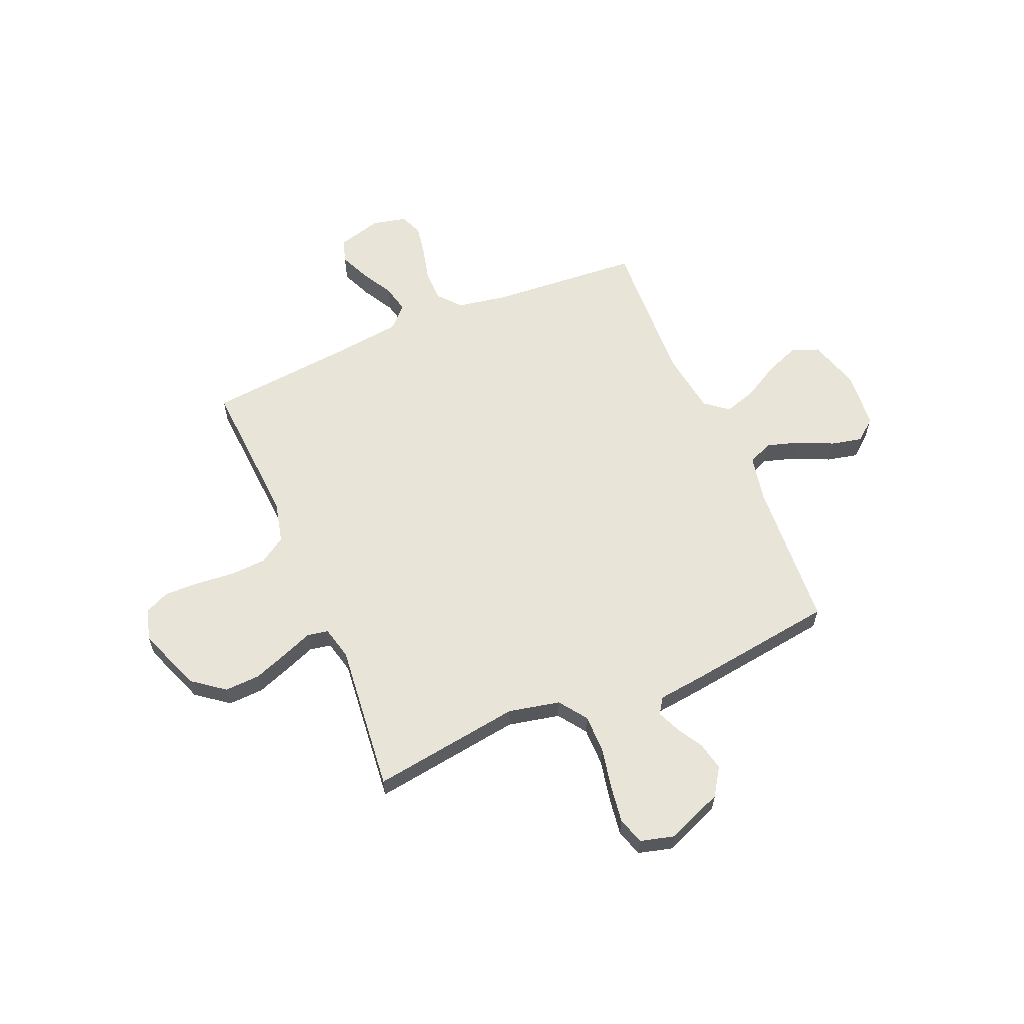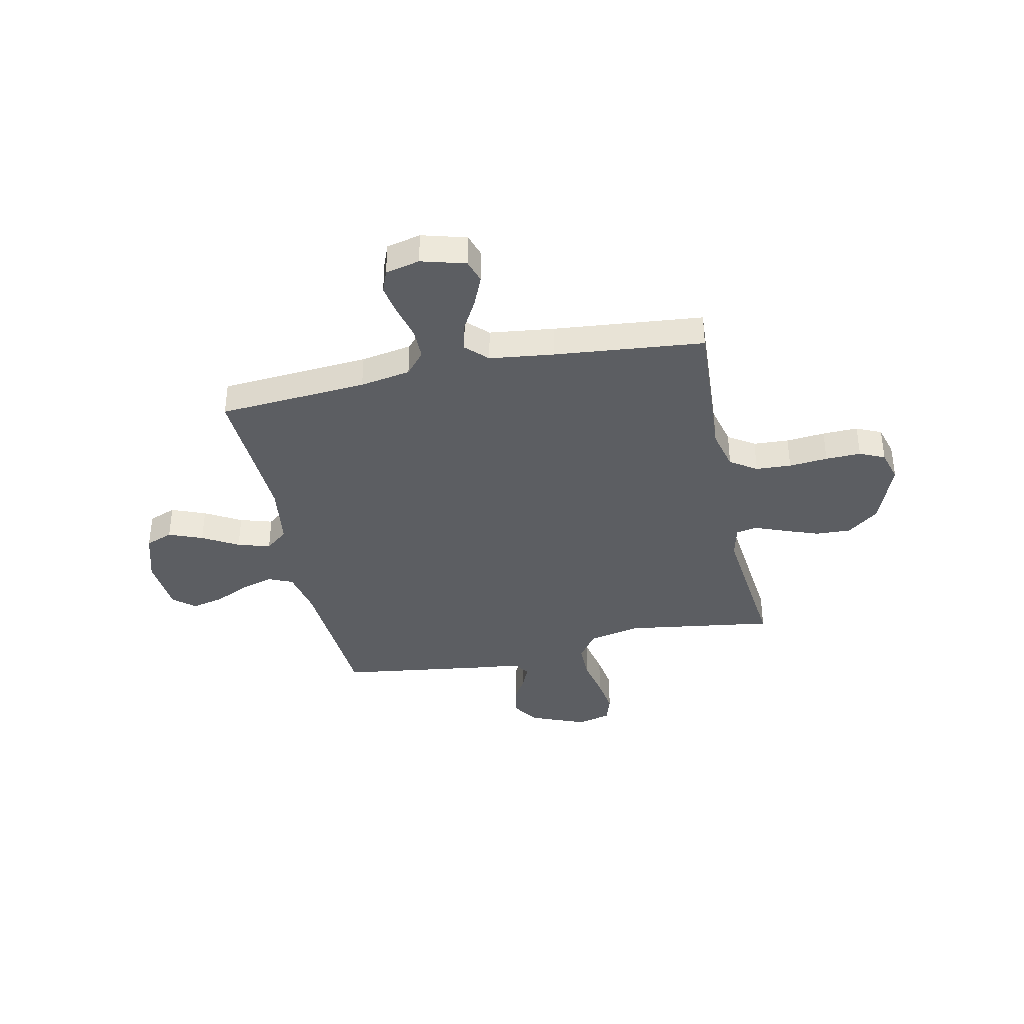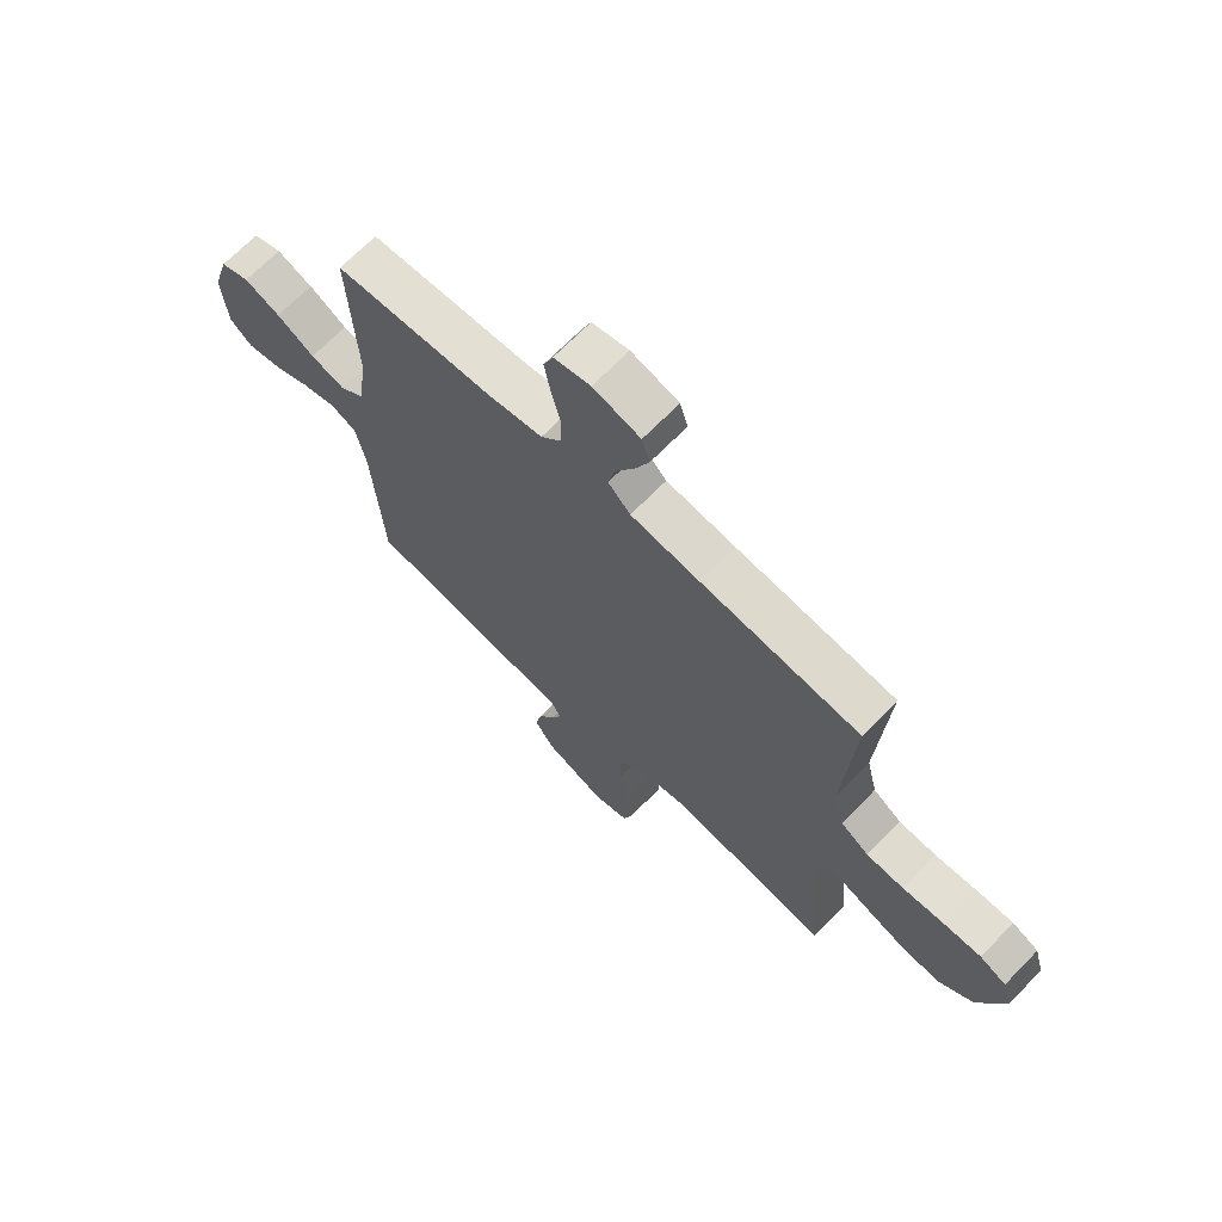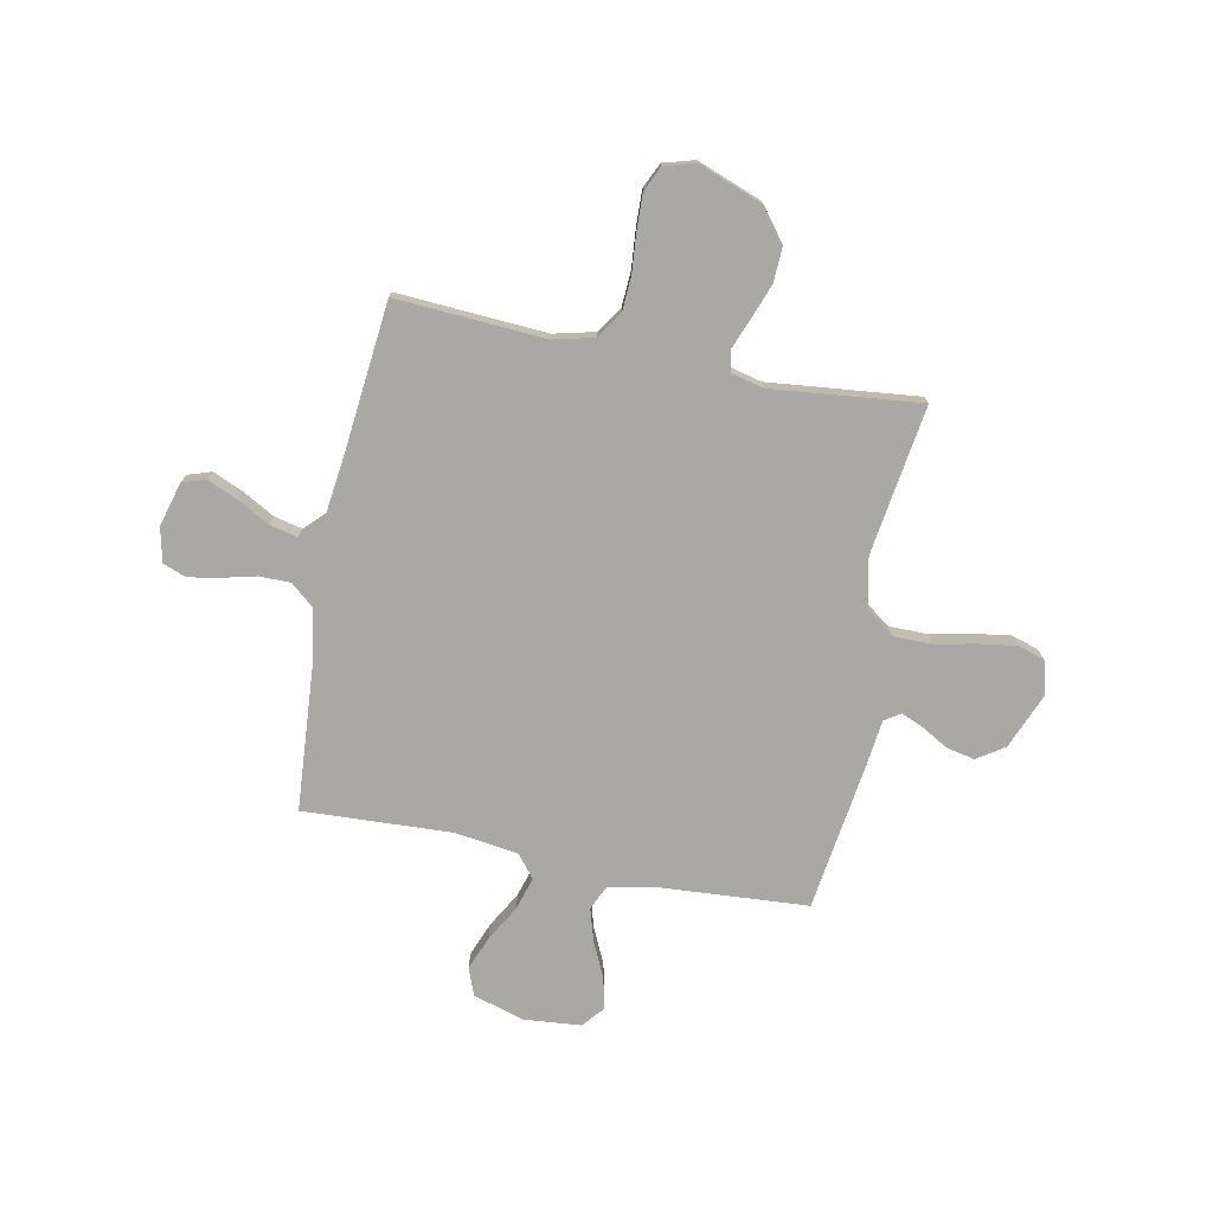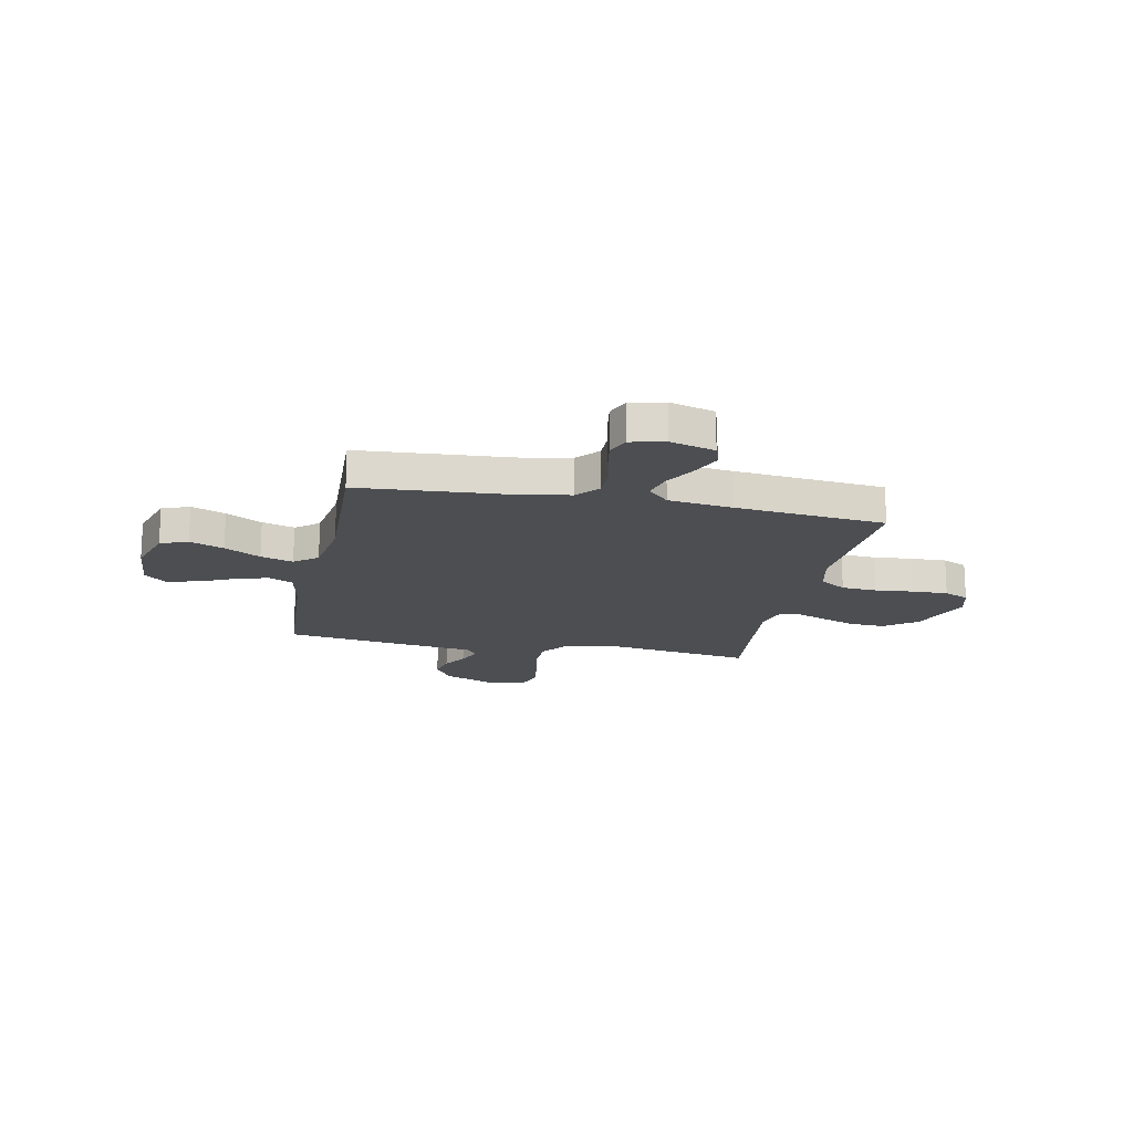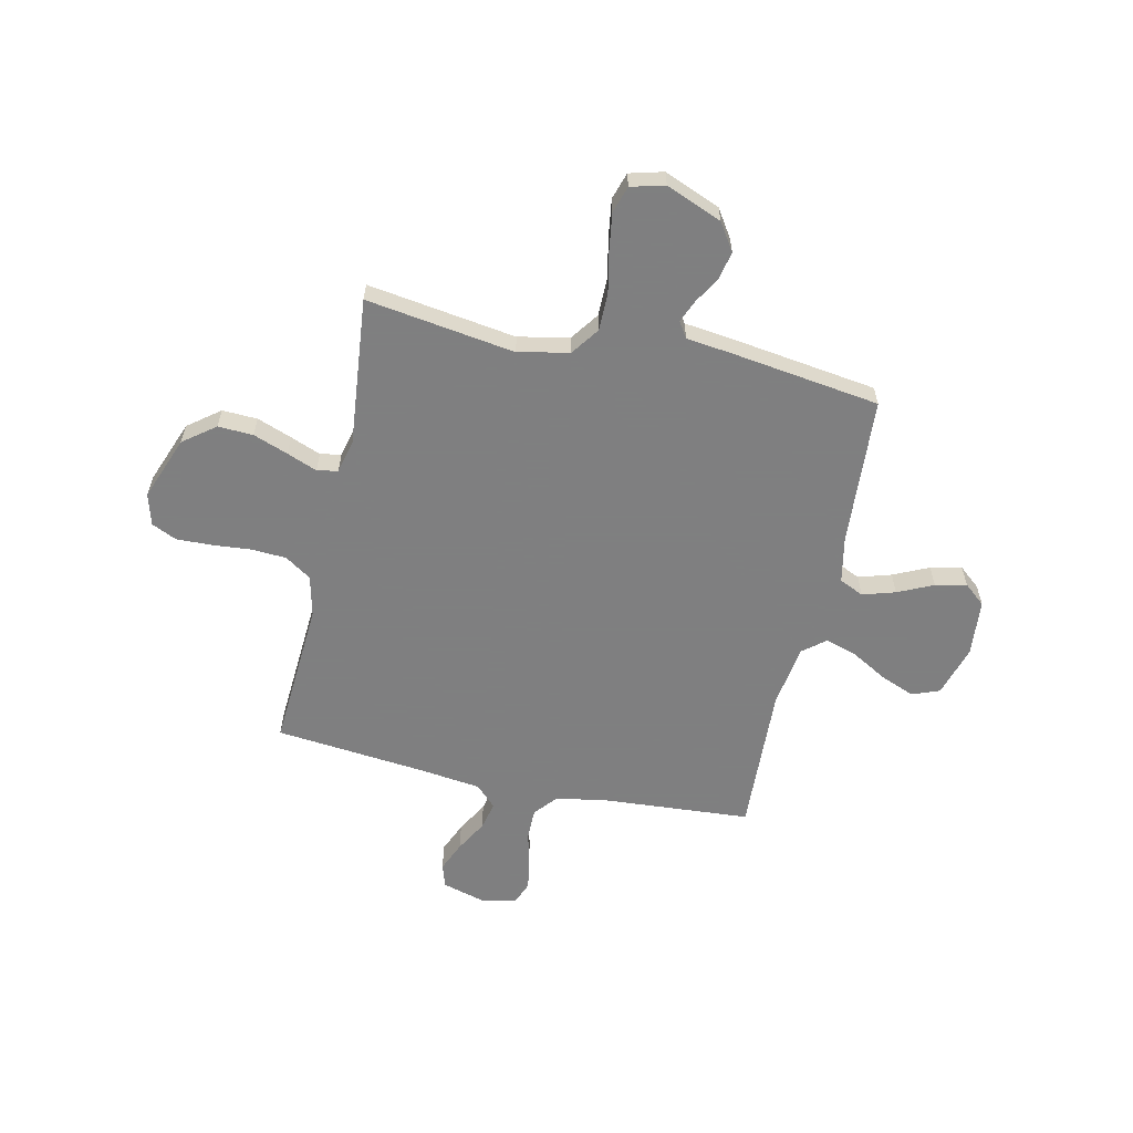
<metadata>
{"format":"obj","ext":"obj","renderer":"f3d","projection":"perspective","resolution":1024,"background":"white","views":[{"elev":60.6,"azim":157.0,"up":"+Y"},{"elev":-37.8,"azim":12.1,"up":"+Y"},{"elev":68.6,"azim":44.3,"up":"+Z"},{"elev":-75.0,"azim":78.8,"up":"+Y"},{"elev":-17.0,"azim":-11.7,"up":"+Y"},{"elev":-59.9,"azim":167.5,"up":"+Y"}]}
</metadata>
<code>
v 0.5 0.07 -0.5
v 0.2 0.07 -0.456
v 0.097 0.07 -0.478
v 0.057 0.07 -0.534
v 0.057 0.07 -0.611
v 0.074 0.07 -0.694
v 0.085 0.07 -0.769
v 0.068 0.07 -0.823
v 0 0.07 -0.841
v -0.113 0.07 -0.795
v -0.149 0.07 -0.74
v -0.137 0.07 -0.683
v -0.106 0.07 -0.63
v -0.087 0.07 -0.585
v -0.108 0.07 -0.553
v -0.2 0.07 -0.542
v -0.5 0.07 -0.5
v -0.52 0.07 -0.2
v -0.539 0.07 -0.106
v -0.588 0.07 -0.084
v -0.654 0.07 -0.104
v -0.725 0.07 -0.137
v -0.788 0.07 -0.151
v -0.831 0.07 -0.115
v -0.841 0.07 0
v -0.81 0.07 0.103
v -0.755 0.07 0.124
v -0.687 0.07 0.097
v -0.615 0.07 0.056
v -0.55 0.07 0.036
v -0.504 0.07 0.073
v -0.486 0.07 0.2
v -0.5 0.07 0.5
v -0.2 0.07 0.522
v -0.098 0.07 0.54
v -0.059 0.07 0.586
v -0.059 0.07 0.649
v -0.076 0.07 0.718
v -0.087 0.07 0.78
v -0.069 0.07 0.826
v 0 0.07 0.842
v 0.089 0.07 0.817
v 0.104 0.07 0.77
v 0.078 0.07 0.709
v 0.042 0.07 0.645
v 0.029 0.07 0.588
v 0.071 0.07 0.546
v 0.2 0.07 0.53
v 0.5 0.07 0.5
v 0.481 0.07 0.2
v 0.501 0.07 0.117
v 0.554 0.07 0.082
v 0.625 0.07 0.078
v 0.703 0.07 0.085
v 0.774 0.07 0.087
v 0.824 0.07 0.064
v 0.842 0.07 0
v 0.793 0.07 -0.129
v 0.729 0.07 -0.178
v 0.658 0.07 -0.175
v 0.588 0.07 -0.149
v 0.527 0.07 -0.125
v 0.485 0.07 -0.133
v 0.469 0.07 -0.2
v 0.5 0 -0.5
v 0.2 0 -0.456
v 0.097 0 -0.478
v 0.057 0 -0.534
v 0.057 0 -0.611
v 0.074 0 -0.694
v 0.085 0 -0.769
v 0.068 0 -0.823
v 0 0 -0.841
v -0.113 0 -0.795
v -0.149 0 -0.74
v -0.137 0 -0.683
v -0.106 0 -0.63
v -0.087 0 -0.585
v -0.108 0 -0.553
v -0.2 0 -0.542
v -0.5 0 -0.5
v -0.52 0 -0.2
v -0.539 0 -0.106
v -0.588 0 -0.084
v -0.654 0 -0.104
v -0.725 0 -0.137
v -0.788 0 -0.151
v -0.831 0 -0.115
v -0.841 0 0
v -0.81 0 0.103
v -0.755 0 0.124
v -0.687 0 0.097
v -0.615 0 0.056
v -0.55 0 0.036
v -0.504 0 0.073
v -0.486 0 0.2
v -0.5 0 0.5
v -0.2 0 0.522
v -0.098 0 0.54
v -0.059 0 0.586
v -0.059 0 0.649
v -0.076 0 0.718
v -0.087 0 0.78
v -0.069 0 0.826
v 0 0 0.842
v 0.089 0 0.817
v 0.104 0 0.77
v 0.078 0 0.709
v 0.042 0 0.645
v 0.029 0 0.588
v 0.071 0 0.546
v 0.2 0 0.53
v 0.5 0 0.5
v 0.481 0 0.2
v 0.501 0 0.117
v 0.554 0 0.082
v 0.625 0 0.078
v 0.703 0 0.085
v 0.774 0 0.087
v 0.824 0 0.064
v 0.842 0 0
v 0.793 0 -0.129
v 0.729 0 -0.178
v 0.658 0 -0.175
v 0.588 0 -0.149
v 0.527 0 -0.125
v 0.485 0 -0.133
v 0.469 0 -0.2
f 59 60 61 62
f 57 58 59 62
f 57 62 63
f 56 57 63
f 53 54 55 56
f 52 53 56 63
f 51 52 63
f 50 51 63 64
f 48 49 50
f 47 48 50 64
f 42 43 44 45
f 40 41 42 45
f 40 45 46
f 37 38 39 40
f 37 40 46
f 36 37 46 47
f 32 33 34
f 31 32 34 35
f 26 27 28 29
f 26 29 30
f 25 26 30
f 24 25 30
f 21 22 23 24
f 20 21 24 30
f 19 20 30 31
f 15 16 17 18
f 15 18 19 31
f 10 11 12 13
f 10 13 14
f 9 10 14
f 8 9 14
f 5 6 7 8
f 5 8 14
f 4 5 14 15
f 47 64 1 2
f 35 36 47 2
f 31 35 2 3
f 3 4 15 31
f 126 125 124 123
f 126 123 122 121
f 127 126 121
f 127 121 120
f 120 119 118 117
f 127 120 117 116
f 127 116 115
f 128 127 115 114
f 114 113 112
f 128 114 112 111
f 109 108 107 106
f 109 106 105 104
f 110 109 104
f 104 103 102 101
f 110 104 101
f 111 110 101 100
f 98 97 96
f 99 98 96 95
f 93 92 91 90
f 94 93 90
f 94 90 89
f 94 89 88
f 88 87 86 85
f 94 88 85 84
f 95 94 84 83
f 82 81 80 79
f 95 83 82 79
f 77 76 75 74
f 78 77 74
f 78 74 73
f 78 73 72
f 72 71 70 69
f 78 72 69
f 79 78 69 68
f 66 65 128 111
f 66 111 100 99
f 67 66 99 95
f 95 79 68 67
f 1 65 66 2
f 2 66 67 3
f 3 67 68 4
f 4 68 69 5
f 5 69 70 6
f 6 70 71 7
f 7 71 72 8
f 8 72 73 9
f 9 73 74 10
f 10 74 75 11
f 11 75 76 12
f 12 76 77 13
f 13 77 78 14
f 14 78 79 15
f 15 79 80 16
f 16 80 81 17
f 17 81 82 18
f 18 82 83 19
f 19 83 84 20
f 20 84 85 21
f 21 85 86 22
f 22 86 87 23
f 23 87 88 24
f 24 88 89 25
f 25 89 90 26
f 26 90 91 27
f 27 91 92 28
f 28 92 93 29
f 29 93 94 30
f 30 94 95 31
f 31 95 96 32
f 32 96 97 33
f 33 97 98 34
f 34 98 99 35
f 35 99 100 36
f 36 100 101 37
f 37 101 102 38
f 38 102 103 39
f 39 103 104 40
f 40 104 105 41
f 41 105 106 42
f 42 106 107 43
f 43 107 108 44
f 44 108 109 45
f 45 109 110 46
f 46 110 111 47
f 47 111 112 48
f 48 112 113 49
f 49 113 114 50
f 50 114 115 51
f 51 115 116 52
f 52 116 117 53
f 53 117 118 54
f 54 118 119 55
f 55 119 120 56
f 56 120 121 57
f 57 121 122 58
f 58 122 123 59
f 59 123 124 60
f 60 124 125 61
f 61 125 126 62
f 62 126 127 63
f 63 127 128 64
f 64 128 65 1

</code>
